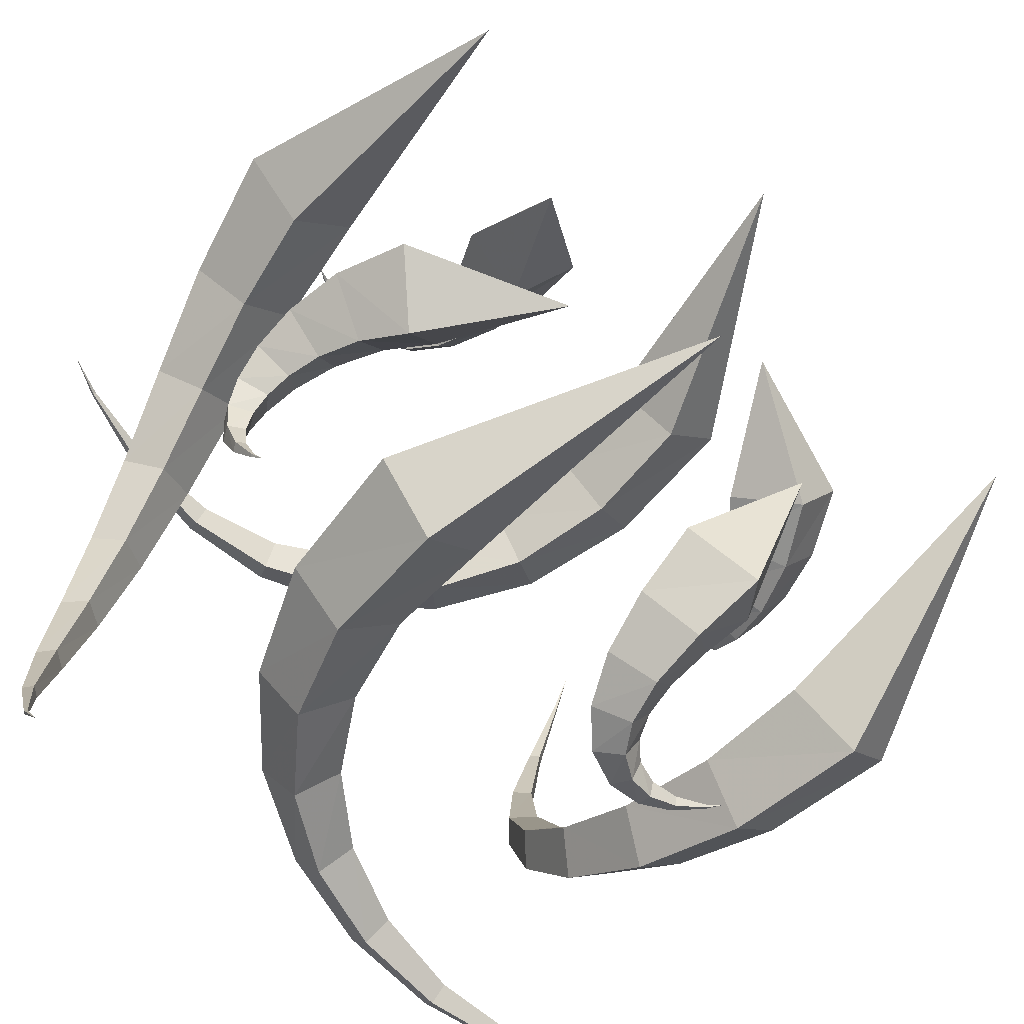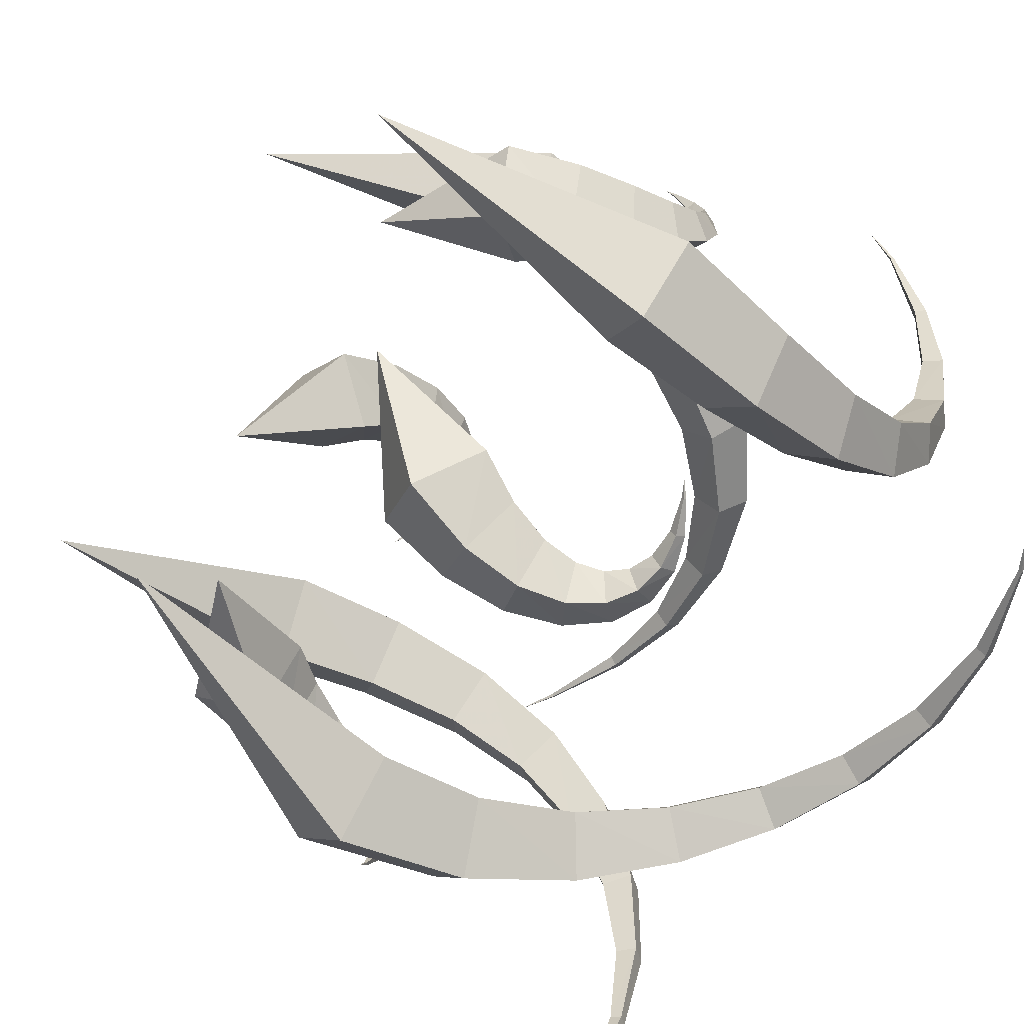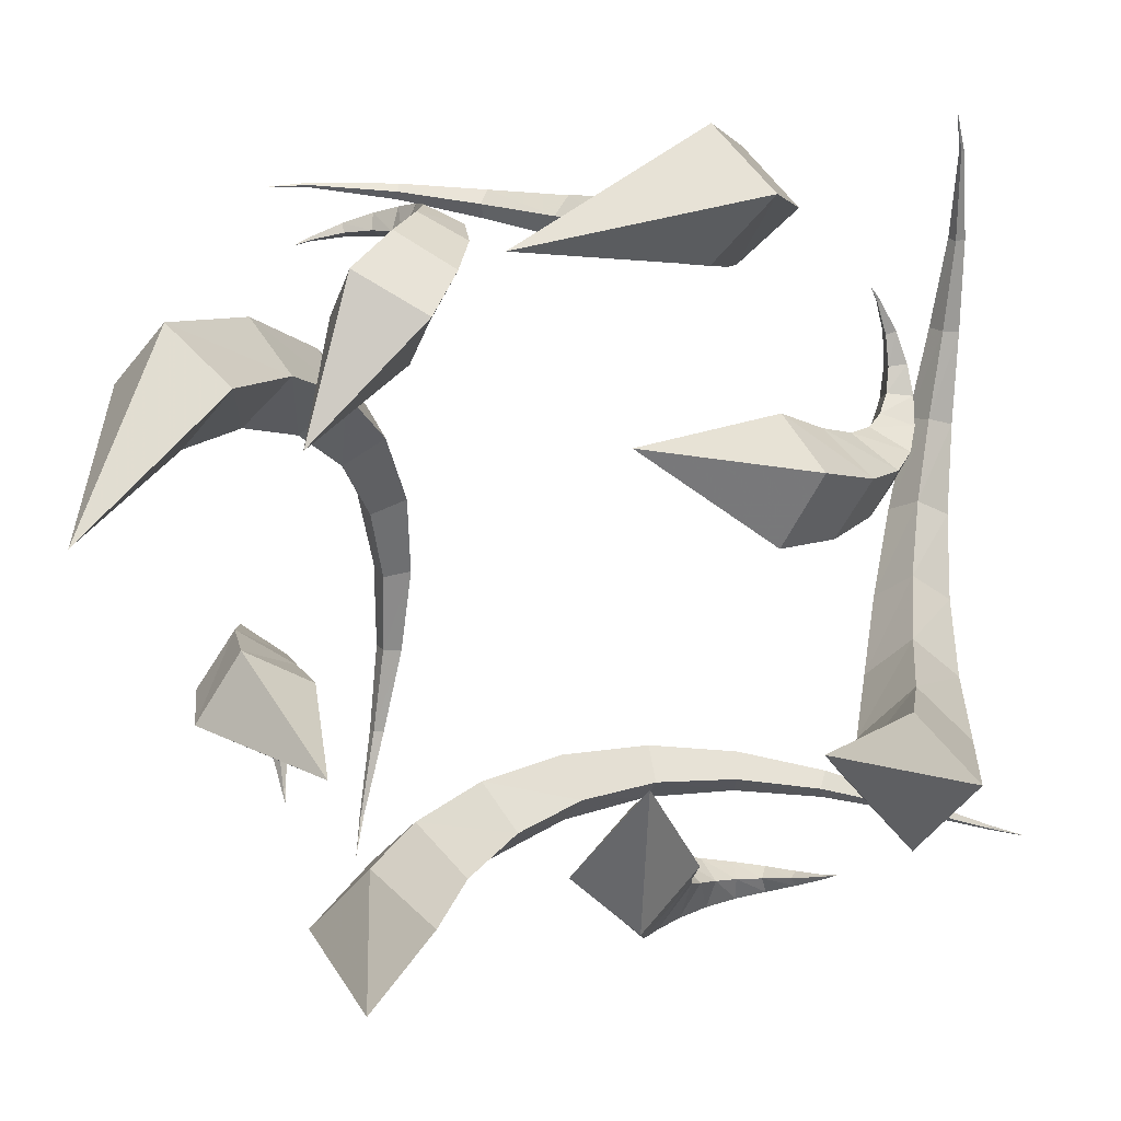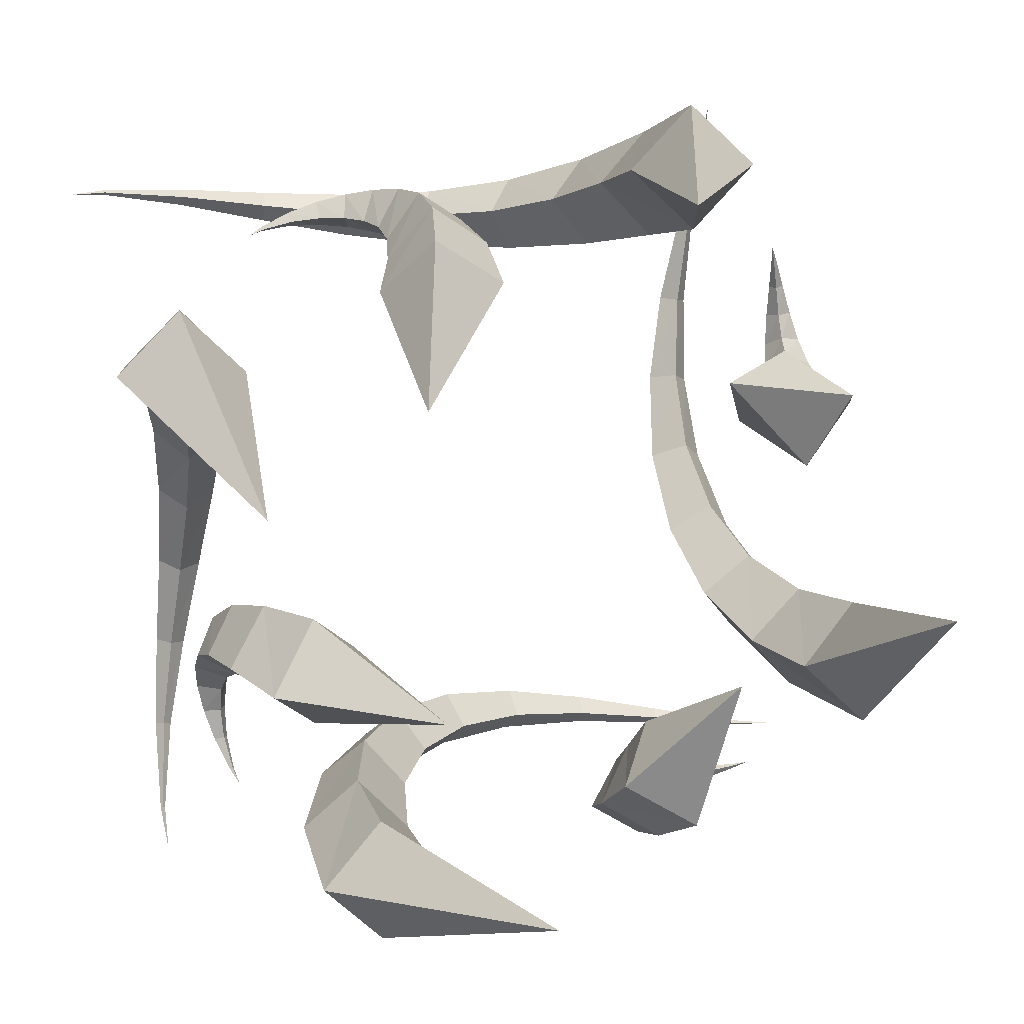
<metadata>
{"format":"obj","ext":"obj","renderer":"f3d","projection":"perspective","resolution":1024,"background":"white","views":[{"elev":-65.3,"azim":140.4,"up":"+Z"},{"elev":-57.2,"azim":-123.2,"up":"+Z"},{"elev":12.1,"azim":-163.2,"up":"+Z"},{"elev":9.2,"azim":163.2,"up":"+Z"}]}
</metadata>
<code>
g truc_de_merde Cloneur_2 Motion_Drop_0 Mesh3 Drop_12 _-sweep14
v 92.75 5.398 -86.55
v 92.75 5.398 -86.55
v 92.75 5.398 -86.55
v 92.75 5.398 -86.55
v 94.85 1.939 -82.42
v 94.05 2.264 -81.96
v 94.53 3.078 -81.69
v 95.33 2.753 -82.15
v 98.1 -3.842 -73.27
v 95.28 -2.564 -72.23
v 96.75 0.2897 -71.69
v 99.56 -0.9877 -72.72
v 100.5 -7.368 -62.83
v 95.42 -4.942 -62.16
v 97.76 0.2386 -62.43
v 102.8 -2.187 -63.1
v 102 -7.098 -51.18
v 94.62 -3.878 -52.15
v 97.83 3.111 -54.98
v 105.2 -0.1081 -54.01
v 102.5 -1.528 -39.39
v 92.71 1.298 -43.11
v 97.13 8.551 -49.86
v 106.9 5.725 -46.15
v 101.4 9.749 -29.38
v 89.26 10.46 -36.2
v 95.49 16.55 -47.05
v 107.6 15.84 -40.22
v 98.11 25.84 -22.53
v 83.62 22.65 -32.24
v 92.28 27.25 -46.93
v 106.8 30.44 -37.21
v 91.64 45.25 -19.41
v 75.17 36.37 -31.45
v 86.63 40.1 -49.99
v 103.1 48.97 -37.95
v 80.65 66.26 -20.18
v 64.26 48.98 -33.15
v 77.68 53.55 -55.85
v 94.07 70.84 -42.88
v 44.77 89.42 -50.31
v 44.77 89.42 -50.31
v 44.77 89.42 -50.31
v 44.77 89.42 -50.31
f 2 6 5 1
f 3 7 6 2
f 4 8 7 3
f 1 5 8 4
f 6 10 9 5
f 7 11 10 6
f 8 12 11 7
f 5 9 12 8
f 10 14 13 9
f 11 15 14 10
f 12 16 15 11
f 9 13 16 12
f 14 18 17 13
f 15 19 18 14
f 16 20 19 15
f 13 17 20 16
f 18 22 21 17
f 19 23 22 18
f 20 24 23 19
f 17 21 24 20
f 22 26 25 21
f 23 27 26 22
f 24 28 27 23
f 21 25 28 24
f 26 30 29 25
f 27 31 30 26
f 28 32 31 27
f 25 29 32 28
f 30 34 33 29
f 31 35 34 30
f 32 36 35 31
f 29 33 36 32
f 34 38 37 33
f 35 39 38 34
f 36 40 39 35
f 33 37 40 36
f 38 42 41 37
f 39 43 42 38
f 40 44 43 39
f 37 41 44 40
g truc_de_merde Cloneur_2 Motion_Drop_0 Mesh3 Drop_23 _-sweep17
v 102.9 -82.29 -132.5
v 102.9 -82.29 -132.5
v 102.9 -82.29 -132.5
v 102.9 -82.29 -132.5
v 103.4 -90.58 -119.7
v 102.6 -89.82 -119.3
v 103.4 -89.16 -119
v 104.2 -89.92 -119.4
v 100.9 -102.7 -91.12
v 98.35 -99.85 -90.72
v 101.2 -97.42 -89.86
v 103.7 -100.3 -90.26
v 96.86 -108.5 -60.31
v 92.41 -103.1 -60.9
v 97.68 -98.59 -60.36
v 102.1 -103.9 -59.77
v 93.27 -106.2 -28.54
v 86.92 -98.61 -31.18
v 94.9 -92.25 -32.42
v 101.2 -99.85 -29.78
v 91.81 -95.13 2.568
v 83.5 -85.85 -3.002
v 94.28 -78.75 -7.595
v 102.6 -88.02 -2.025
v 93.7 -74.85 30.88
v 83.17 -64.87 21.65
v 96.57 -58.75 12.65
v 107.1 -68.73 21.88
v 99.22 -45.54 53.83
v 85.95 -36.39 40.48
v 101.6 -32.98 26.95
v 114.9 -42.13 40.3
v 107.2 -7.757 68.63
v 90.51 -1.745 51.32
v 108.1 -2.081 33.93
v 124.8 -8.093 51.25
v 115 38.46 72.22
v 94.27 36.13 52.68
v 113.3 32.18 32.54
v 134 34.51 52.08
v 106 124.6 20.54
v 106 124.6 20.54
v 106 124.6 20.54
v 106 124.6 20.54
f 46 50 49 45
f 47 51 50 46
f 48 52 51 47
f 45 49 52 48
f 50 54 53 49
f 51 55 54 50
f 52 56 55 51
f 49 53 56 52
f 54 58 57 53
f 55 59 58 54
f 56 60 59 55
f 53 57 60 56
f 58 62 61 57
f 59 63 62 58
f 60 64 63 59
f 57 61 64 60
f 62 66 65 61
f 63 67 66 62
f 64 68 67 63
f 61 65 68 64
f 66 70 69 65
f 67 71 70 66
f 68 72 71 67
f 65 69 72 68
f 70 74 73 69
f 71 75 74 70
f 72 76 75 71
f 69 73 76 72
f 74 78 77 73
f 75 79 78 74
f 76 80 79 75
f 73 77 80 76
f 78 82 81 77
f 79 83 82 78
f 80 84 83 79
f 77 81 84 80
f 82 86 85 81
f 83 87 86 82
f 84 88 87 83
f 81 85 88 84
g truc_de_merde Cloneur_2 Motion_Drop_1 Mesh Drop_11 _-sweep
v 86.55 5.398 92.75
v 86.55 5.398 92.75
v 86.55 5.398 92.75
v 86.55 5.398 92.75
v 82.42 1.939 94.85
v 81.96 2.264 94.05
v 81.69 3.078 94.53
v 82.15 2.753 95.33
v 73.27 -3.842 98.1
v 72.23 -2.564 95.28
v 71.69 0.2897 96.75
v 72.72 -0.9877 99.56
v 62.83 -7.368 100.5
v 62.16 -4.942 95.42
v 62.43 0.2386 97.76
v 63.1 -2.187 102.8
v 51.18 -7.098 102
v 52.15 -3.878 94.62
v 54.98 3.111 97.83
v 54.01 -0.1081 105.2
v 39.39 -1.528 102.5
v 43.11 1.298 92.71
v 49.86 8.551 97.13
v 46.15 5.725 106.9
v 29.38 9.749 101.4
v 36.2 10.46 89.26
v 47.05 16.55 95.49
v 40.22 15.84 107.6
v 22.53 25.84 98.11
v 32.24 22.65 83.62
v 46.93 27.25 92.28
v 37.21 30.44 106.8
v 19.41 45.25 91.64
v 31.45 36.37 75.17
v 49.99 40.1 86.63
v 37.95 48.97 103.1
v 20.18 66.26 80.65
v 33.15 48.98 64.26
v 55.85 53.55 77.68
v 42.88 70.84 94.07
v 50.31 89.42 44.77
v 50.31 89.42 44.77
v 50.31 89.42 44.77
v 50.31 89.42 44.77
f 90 94 93 89
f 91 95 94 90
f 92 96 95 91
f 89 93 96 92
f 94 98 97 93
f 95 99 98 94
f 96 100 99 95
f 93 97 100 96
f 98 102 101 97
f 99 103 102 98
f 100 104 103 99
f 97 101 104 100
f 102 106 105 101
f 103 107 106 102
f 104 108 107 103
f 101 105 108 104
f 106 110 109 105
f 107 111 110 106
f 108 112 111 107
f 105 109 112 108
f 110 114 113 109
f 111 115 114 110
f 112 116 115 111
f 109 113 116 112
f 114 118 117 113
f 115 119 118 114
f 116 120 119 115
f 113 117 120 116
f 118 122 121 117
f 119 123 122 118
f 120 124 123 119
f 117 121 124 120
f 122 126 125 121
f 123 127 126 122
f 124 128 127 123
f 121 125 128 124
f 126 130 129 125
f 127 131 130 126
f 128 132 131 127
f 125 129 132 128
g truc_de_merde Cloneur_2 Motion_Drop_1 Mesh Drop_21 _-sweep5
v 132.5 -82.29 102.9
v 132.5 -82.29 102.9
v 132.5 -82.29 102.9
v 132.5 -82.29 102.9
v 119.7 -90.58 103.4
v 119.3 -89.82 102.6
v 119 -89.16 103.4
v 119.4 -89.92 104.2
v 91.12 -102.7 100.9
v 90.72 -99.85 98.35
v 89.86 -97.42 101.2
v 90.26 -100.3 103.7
v 60.31 -108.5 96.86
v 60.9 -103.1 92.41
v 60.36 -98.59 97.68
v 59.77 -103.9 102.1
v 28.54 -106.2 93.27
v 31.18 -98.61 86.92
v 32.42 -92.25 94.9
v 29.78 -99.85 101.2
v -2.568 -95.13 91.81
v 3.002 -85.85 83.5
v 7.595 -78.75 94.28
v 2.025 -88.02 102.6
v -30.88 -74.85 93.7
v -21.65 -64.87 83.17
v -12.65 -58.75 96.57
v -21.88 -68.73 107.1
v -53.83 -45.54 99.22
v -40.48 -36.39 85.95
v -26.95 -32.98 101.6
v -40.3 -42.13 114.9
v -68.63 -7.757 107.2
v -51.32 -1.745 90.51
v -33.93 -2.081 108.1
v -51.25 -8.093 124.8
v -72.22 38.46 115
v -52.68 36.13 94.27
v -32.54 32.18 113.3
v -52.08 34.51 134
v -20.54 124.6 106
v -20.54 124.6 106
v -20.54 124.6 106
v -20.54 124.6 106
f 134 138 137 133
f 135 139 138 134
f 136 140 139 135
f 133 137 140 136
f 138 142 141 137
f 139 143 142 138
f 140 144 143 139
f 137 141 144 140
f 142 146 145 141
f 143 147 146 142
f 144 148 147 143
f 141 145 148 144
f 146 150 149 145
f 147 151 150 146
f 148 152 151 147
f 145 149 152 148
f 150 154 153 149
f 151 155 154 150
f 152 156 155 151
f 149 153 156 152
f 154 158 157 153
f 155 159 158 154
f 156 160 159 155
f 153 157 160 156
f 158 162 161 157
f 159 163 162 158
f 160 164 163 159
f 157 161 164 160
f 162 166 165 161
f 163 167 166 162
f 164 168 167 163
f 161 165 168 164
f 166 170 169 165
f 167 171 170 166
f 168 172 171 167
f 165 169 172 168
f 170 174 173 169
f 171 175 174 170
f 172 176 175 171
f 169 173 176 172
g truc_de_merde Cloneur_2 Motion_Drop_2 Mesh2 Drop_13 _-sweep12
v -92.75 5.398 86.55
v -92.75 5.398 86.55
v -92.75 5.398 86.55
v -92.75 5.398 86.55
v -94.85 1.939 82.42
v -94.05 2.264 81.96
v -94.53 3.078 81.69
v -95.33 2.753 82.15
v -98.1 -3.842 73.27
v -95.28 -2.564 72.23
v -96.75 0.2897 71.69
v -99.56 -0.9877 72.72
v -100.5 -7.368 62.83
v -95.42 -4.942 62.16
v -97.76 0.2386 62.43
v -102.8 -2.187 63.1
v -102 -7.098 51.18
v -94.62 -3.878 52.15
v -97.83 3.111 54.98
v -105.2 -0.1081 54.01
v -102.5 -1.528 39.39
v -92.71 1.298 43.11
v -97.13 8.551 49.86
v -106.9 5.725 46.15
v -101.4 9.749 29.38
v -89.26 10.46 36.2
v -95.49 16.55 47.05
v -107.6 15.84 40.22
v -98.11 25.84 22.53
v -83.62 22.65 32.24
v -92.28 27.25 46.93
v -106.8 30.44 37.21
v -91.64 45.25 19.41
v -75.17 36.37 31.45
v -86.63 40.1 49.99
v -103.1 48.97 37.95
v -80.65 66.26 20.18
v -64.26 48.98 33.15
v -77.68 53.55 55.85
v -94.07 70.84 42.88
v -44.77 89.42 50.31
v -44.77 89.42 50.31
v -44.77 89.42 50.31
v -44.77 89.42 50.31
f 178 182 181 177
f 179 183 182 178
f 180 184 183 179
f 177 181 184 180
f 182 186 185 181
f 183 187 186 182
f 184 188 187 183
f 181 185 188 184
f 186 190 189 185
f 187 191 190 186
f 188 192 191 187
f 185 189 192 188
f 190 194 193 189
f 191 195 194 190
f 192 196 195 191
f 189 193 196 192
f 194 198 197 193
f 195 199 198 194
f 196 200 199 195
f 193 197 200 196
f 198 202 201 197
f 199 203 202 198
f 200 204 203 199
f 197 201 204 200
f 202 206 205 201
f 203 207 206 202
f 204 208 207 203
f 201 205 208 204
f 206 210 209 205
f 207 211 210 206
f 208 212 211 207
f 205 209 212 208
f 210 214 213 209
f 211 215 214 210
f 212 216 215 211
f 209 213 216 212
f 214 218 217 213
f 215 219 218 214
f 216 220 219 215
f 213 217 220 216
g truc_de_merde Cloneur_2 Motion_Drop_2 Mesh2 Drop_22 _-sweep9
v -102.9 -82.29 132.5
v -102.9 -82.29 132.5
v -102.9 -82.29 132.5
v -102.9 -82.29 132.5
v -103.4 -90.58 119.7
v -102.6 -89.82 119.3
v -103.4 -89.16 119
v -104.2 -89.92 119.4
v -100.9 -102.7 91.12
v -98.35 -99.85 90.72
v -101.2 -97.42 89.86
v -103.7 -100.3 90.26
v -96.86 -108.5 60.31
v -92.41 -103.1 60.9
v -97.68 -98.59 60.36
v -102.1 -103.9 59.77
v -93.27 -106.2 28.54
v -86.92 -98.61 31.18
v -94.9 -92.25 32.42
v -101.2 -99.85 29.78
v -91.81 -95.13 -2.568
v -83.5 -85.85 3.002
v -94.28 -78.75 7.595
v -102.6 -88.02 2.025
v -93.7 -74.85 -30.88
v -83.17 -64.87 -21.65
v -96.57 -58.75 -12.65
v -107.1 -68.73 -21.88
v -99.22 -45.54 -53.83
v -85.95 -36.39 -40.48
v -101.6 -32.98 -26.95
v -114.9 -42.13 -40.3
v -107.2 -7.757 -68.63
v -90.51 -1.745 -51.32
v -108.1 -2.081 -33.93
v -124.8 -8.093 -51.25
v -115 38.46 -72.22
v -94.27 36.13 -52.68
v -113.3 32.18 -32.54
v -134 34.51 -52.08
v -106 124.6 -20.54
v -106 124.6 -20.54
v -106 124.6 -20.54
v -106 124.6 -20.54
f 222 226 225 221
f 223 227 226 222
f 224 228 227 223
f 221 225 228 224
f 226 230 229 225
f 227 231 230 226
f 228 232 231 227
f 225 229 232 228
f 230 234 233 229
f 231 235 234 230
f 232 236 235 231
f 229 233 236 232
f 234 238 237 233
f 235 239 238 234
f 236 240 239 235
f 233 237 240 236
f 238 242 241 237
f 239 243 242 238
f 240 244 243 239
f 237 241 244 240
f 242 246 245 241
f 243 247 246 242
f 244 248 247 243
f 241 245 248 244
f 246 250 249 245
f 247 251 250 246
f 248 252 251 247
f 245 249 252 248
f 250 254 253 249
f 251 255 254 250
f 252 256 255 251
f 249 253 256 252
f 254 258 257 253
f 255 259 258 254
f 256 260 259 255
f 253 257 260 256
f 258 262 261 257
f 259 263 262 258
f 260 264 263 259
f 257 261 264 260
g truc_de_merde Cloneur_2 Motion_Drop_3 Mesh1 Drop_1 _-sweep3
v -86.55 5.398 -92.75
v -86.55 5.398 -92.75
v -86.55 5.398 -92.75
v -86.55 5.398 -92.75
v -82.42 1.939 -94.85
v -81.96 2.264 -94.05
v -81.69 3.078 -94.53
v -82.15 2.753 -95.33
v -73.27 -3.842 -98.1
v -72.23 -2.564 -95.28
v -71.69 0.2897 -96.75
v -72.72 -0.9877 -99.56
v -62.83 -7.368 -100.5
v -62.16 -4.942 -95.42
v -62.43 0.2386 -97.76
v -63.1 -2.187 -102.8
v -51.18 -7.098 -102
v -52.15 -3.878 -94.62
v -54.98 3.111 -97.83
v -54.01 -0.1081 -105.2
v -39.39 -1.528 -102.5
v -43.11 1.298 -92.71
v -49.86 8.551 -97.13
v -46.15 5.725 -106.9
v -29.38 9.749 -101.4
v -36.2 10.46 -89.26
v -47.05 16.55 -95.49
v -40.22 15.84 -107.6
v -22.53 25.84 -98.11
v -32.24 22.65 -83.62
v -46.93 27.25 -92.28
v -37.21 30.44 -106.8
v -19.41 45.25 -91.64
v -31.45 36.37 -75.17
v -49.99 40.1 -86.63
v -37.95 48.97 -103.1
v -20.18 66.26 -80.65
v -33.15 48.98 -64.26
v -55.85 53.55 -77.68
v -42.88 70.84 -94.07
v -50.31 89.42 -44.77
v -50.31 89.42 -44.77
v -50.31 89.42 -44.77
v -50.31 89.42 -44.77
f 266 270 269 265
f 267 271 270 266
f 268 272 271 267
f 265 269 272 268
f 270 274 273 269
f 271 275 274 270
f 272 276 275 271
f 269 273 276 272
f 274 278 277 273
f 275 279 278 274
f 276 280 279 275
f 273 277 280 276
f 278 282 281 277
f 279 283 282 278
f 280 284 283 279
f 277 281 284 280
f 282 286 285 281
f 283 287 286 282
f 284 288 287 283
f 281 285 288 284
f 286 290 289 285
f 287 291 290 286
f 288 292 291 287
f 285 289 292 288
f 290 294 293 289
f 291 295 294 290
f 292 296 295 291
f 289 293 296 292
f 294 298 297 293
f 295 299 298 294
f 296 300 299 295
f 293 297 300 296
f 298 302 301 297
f 299 303 302 298
f 300 304 303 299
f 297 301 304 300
f 302 306 305 301
f 303 307 306 302
f 304 308 307 303
f 301 305 308 304
g truc_de_merde Cloneur_2 Motion_Drop_3 Mesh1 Drop_2 _-sweep10
v -132.5 -82.29 -102.9
v -132.5 -82.29 -102.9
v -132.5 -82.29 -102.9
v -132.5 -82.29 -102.9
v -119.7 -90.58 -103.4
v -119.3 -89.82 -102.6
v -119 -89.16 -103.4
v -119.4 -89.92 -104.2
v -91.12 -102.7 -100.9
v -90.72 -99.85 -98.35
v -89.86 -97.42 -101.2
v -90.26 -100.3 -103.7
v -60.31 -108.5 -96.86
v -60.9 -103.1 -92.41
v -60.36 -98.59 -97.68
v -59.77 -103.9 -102.1
v -28.54 -106.2 -93.27
v -31.18 -98.61 -86.92
v -32.42 -92.25 -94.9
v -29.78 -99.85 -101.2
v 2.568 -95.13 -91.81
v -3.002 -85.85 -83.5
v -7.595 -78.75 -94.28
v -2.025 -88.02 -102.6
v 30.88 -74.85 -93.7
v 21.65 -64.87 -83.17
v 12.65 -58.75 -96.57
v 21.88 -68.73 -107.1
v 53.83 -45.54 -99.22
v 40.48 -36.39 -85.95
v 26.95 -32.98 -101.6
v 40.3 -42.13 -114.9
v 68.63 -7.757 -107.2
v 51.32 -1.745 -90.51
v 33.93 -2.081 -108.1
v 51.25 -8.093 -124.8
v 72.22 38.46 -115
v 52.68 36.13 -94.27
v 32.54 32.18 -113.3
v 52.08 34.51 -134
v 20.54 124.6 -106
v 20.54 124.6 -106
v 20.54 124.6 -106
v 20.54 124.6 -106
f 310 314 313 309
f 311 315 314 310
f 312 316 315 311
f 309 313 316 312
f 314 318 317 313
f 315 319 318 314
f 316 320 319 315
f 313 317 320 316
f 318 322 321 317
f 319 323 322 318
f 320 324 323 319
f 317 321 324 320
f 322 326 325 321
f 323 327 326 322
f 324 328 327 323
f 321 325 328 324
f 326 330 329 325
f 327 331 330 326
f 328 332 331 327
f 325 329 332 328
f 330 334 333 329
f 331 335 334 330
f 332 336 335 331
f 329 333 336 332
f 334 338 337 333
f 335 339 338 334
f 336 340 339 335
f 333 337 340 336
f 338 342 341 337
f 339 343 342 338
f 340 344 343 339
f 337 341 344 340
f 342 346 345 341
f 343 347 346 342
f 344 348 347 343
f 341 345 348 344
f 346 350 349 345
f 347 351 350 346
f 348 352 351 347
f 345 349 352 348

</code>
